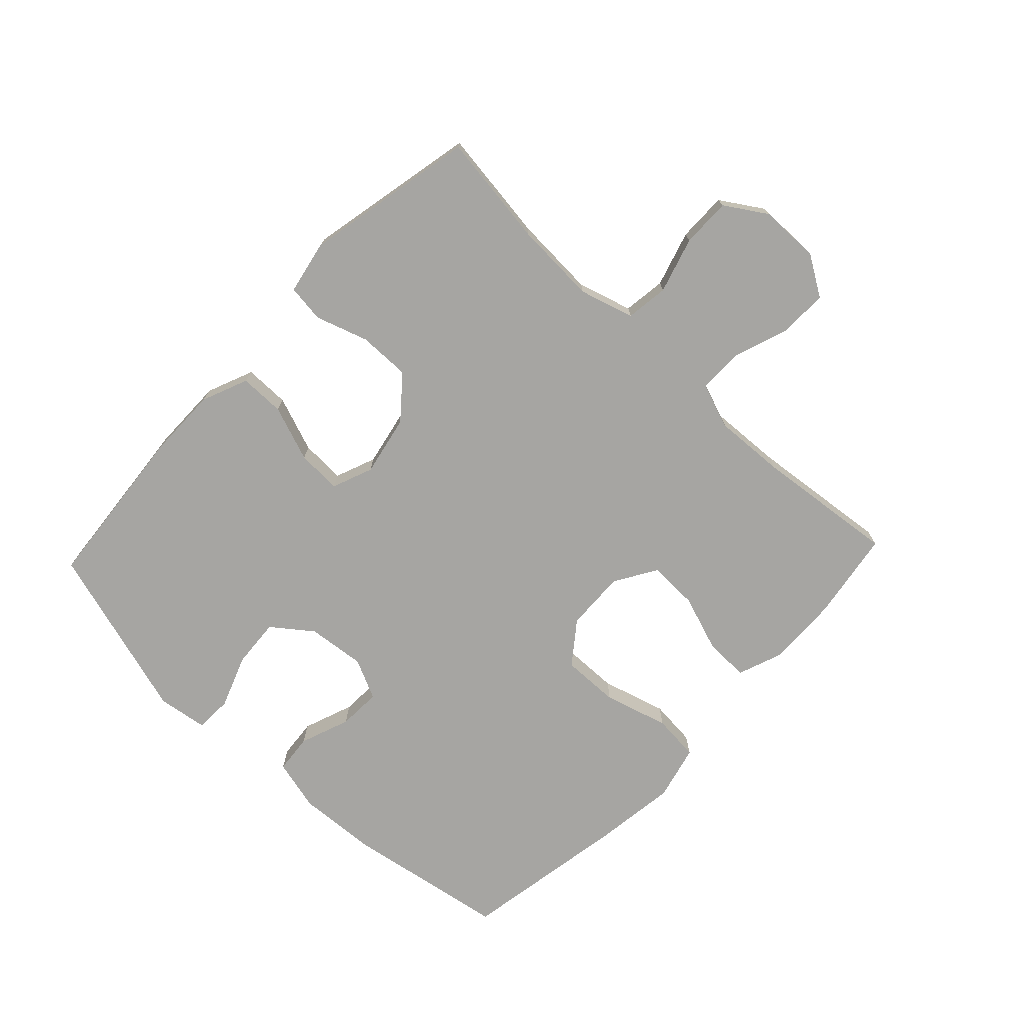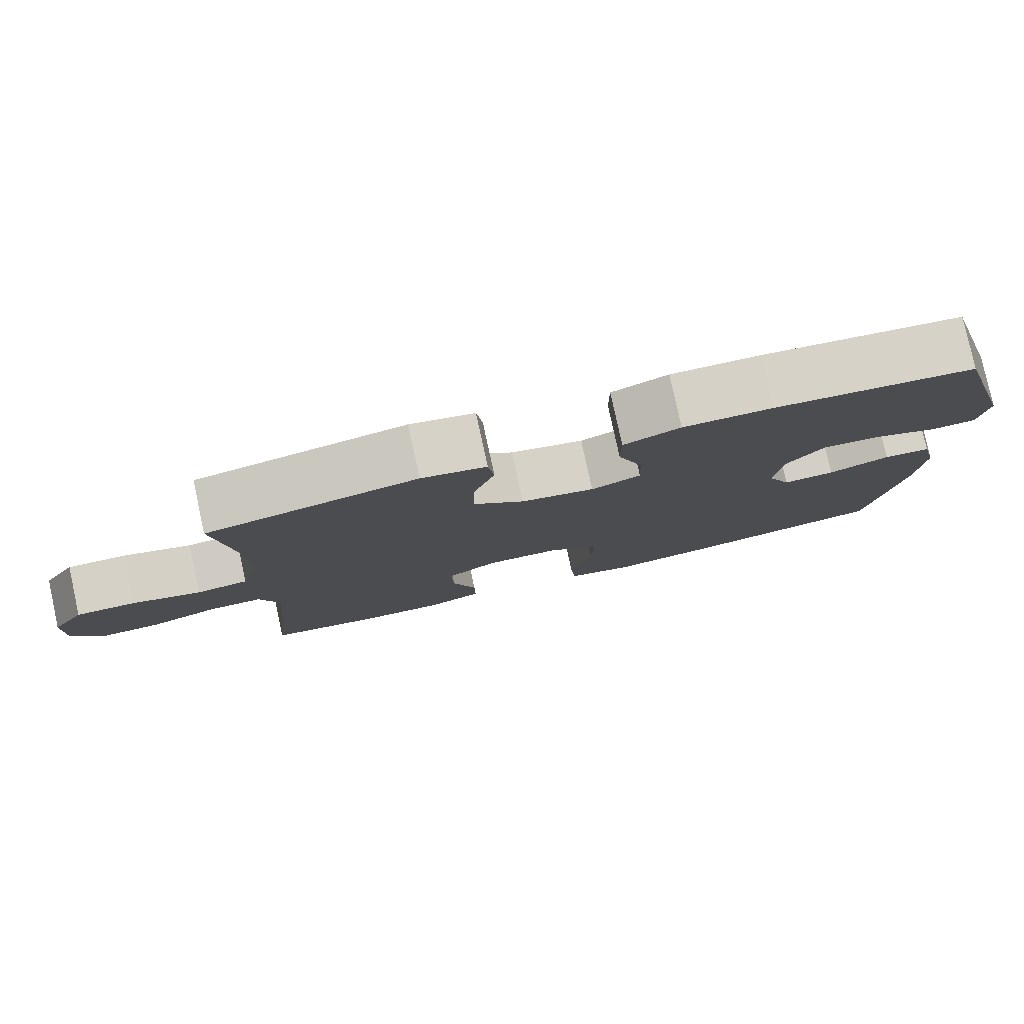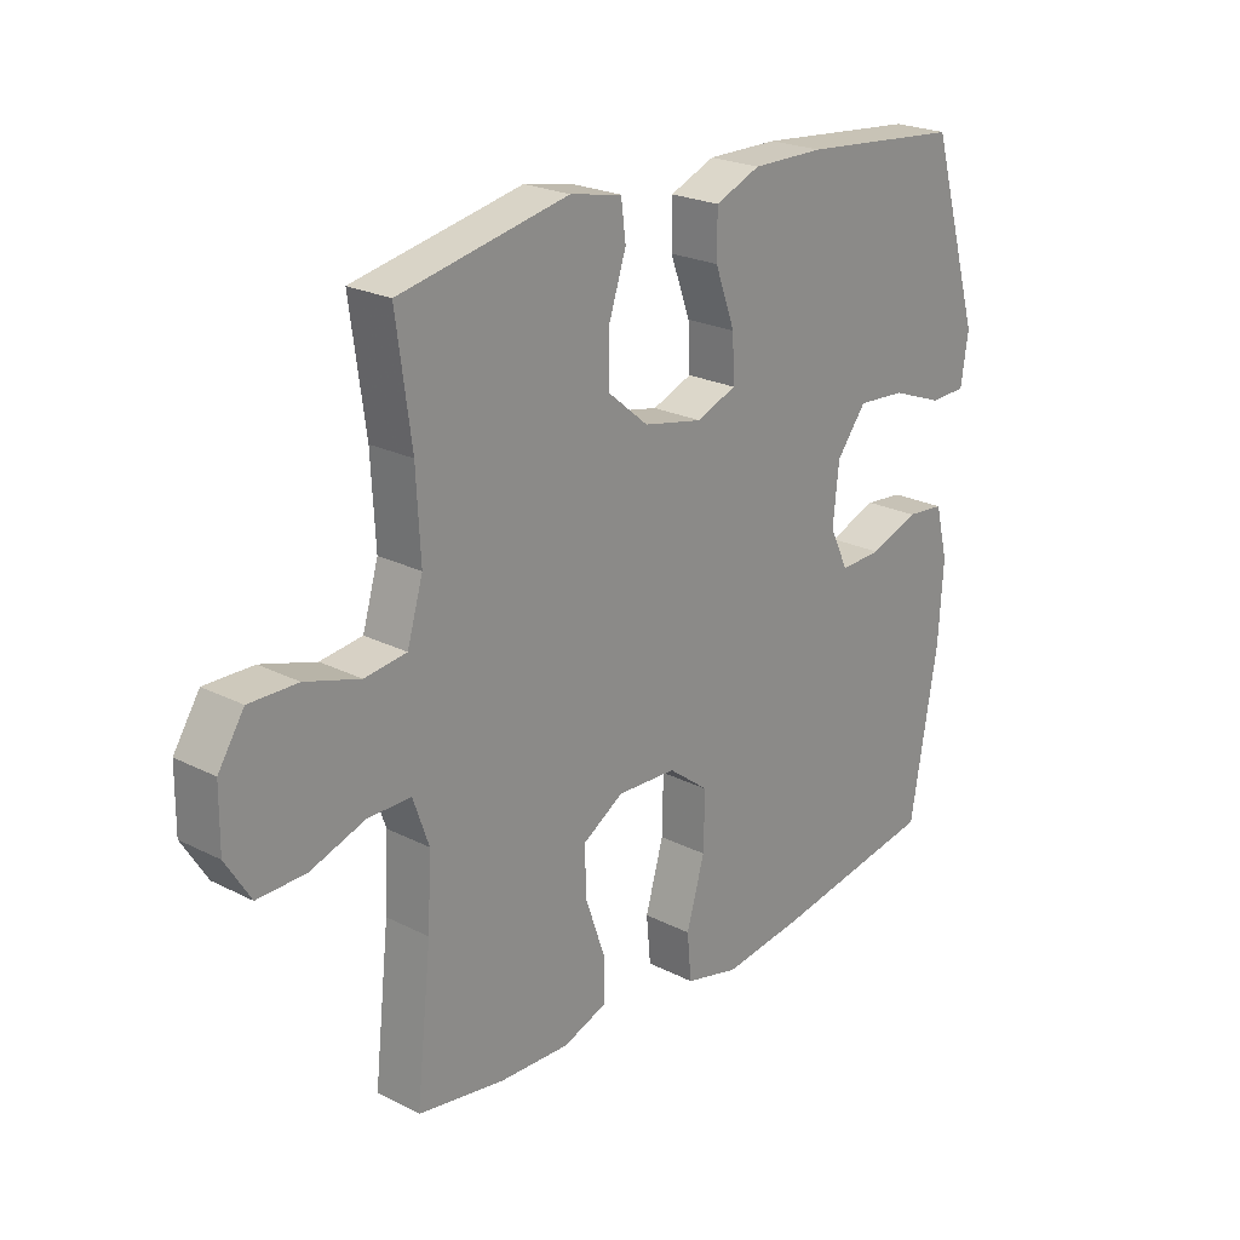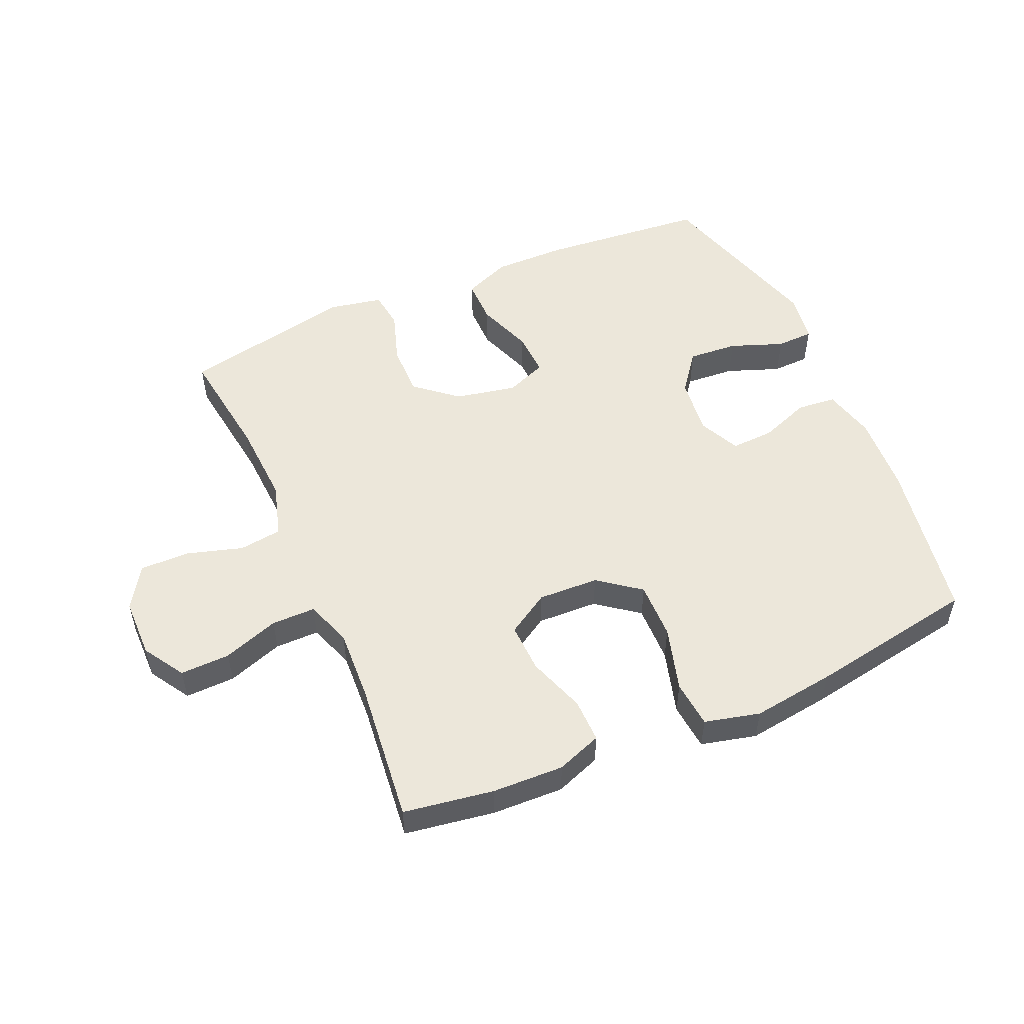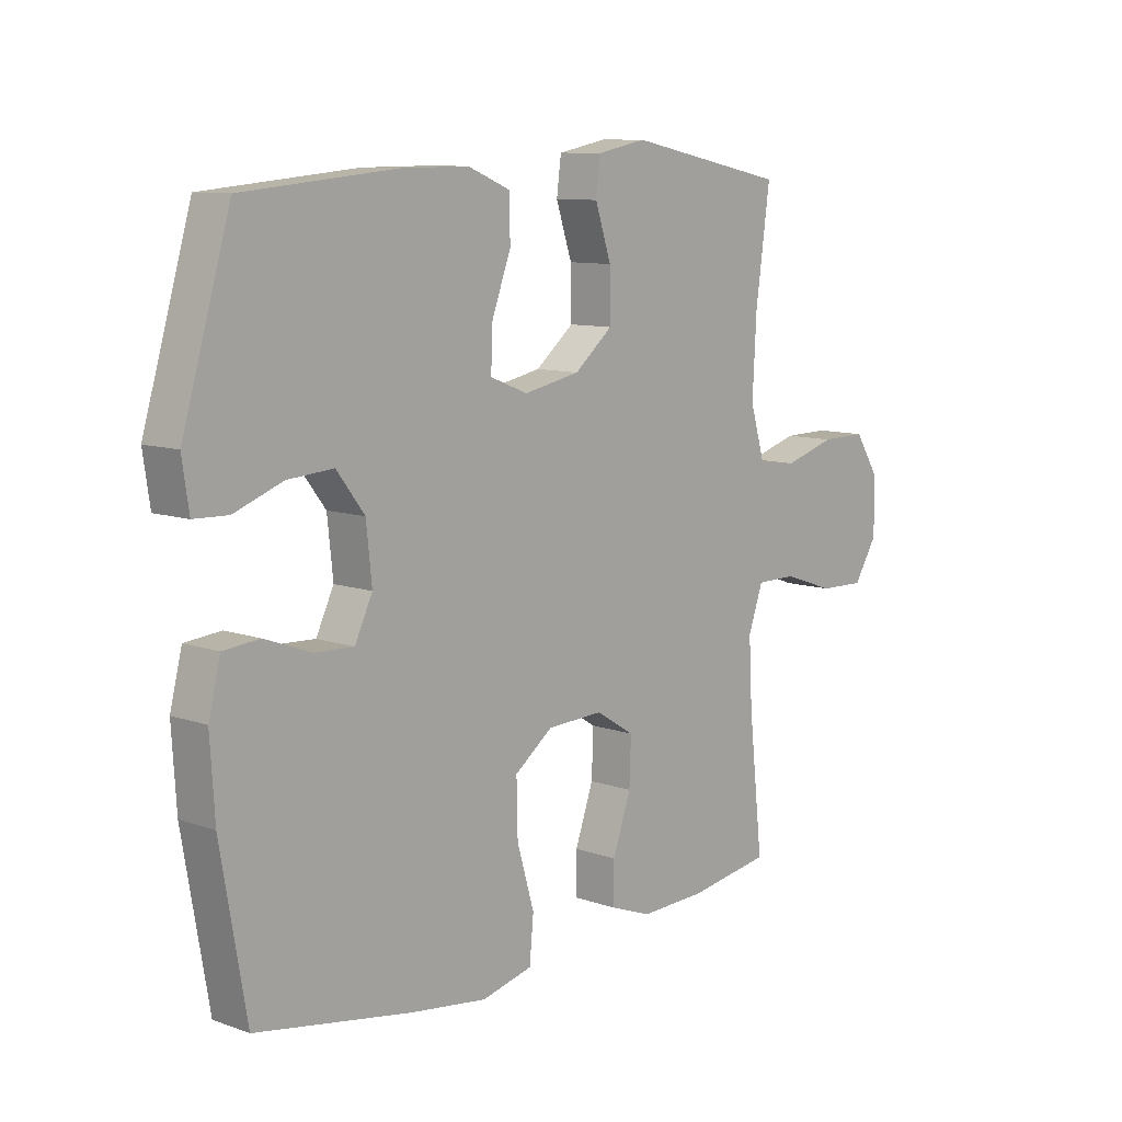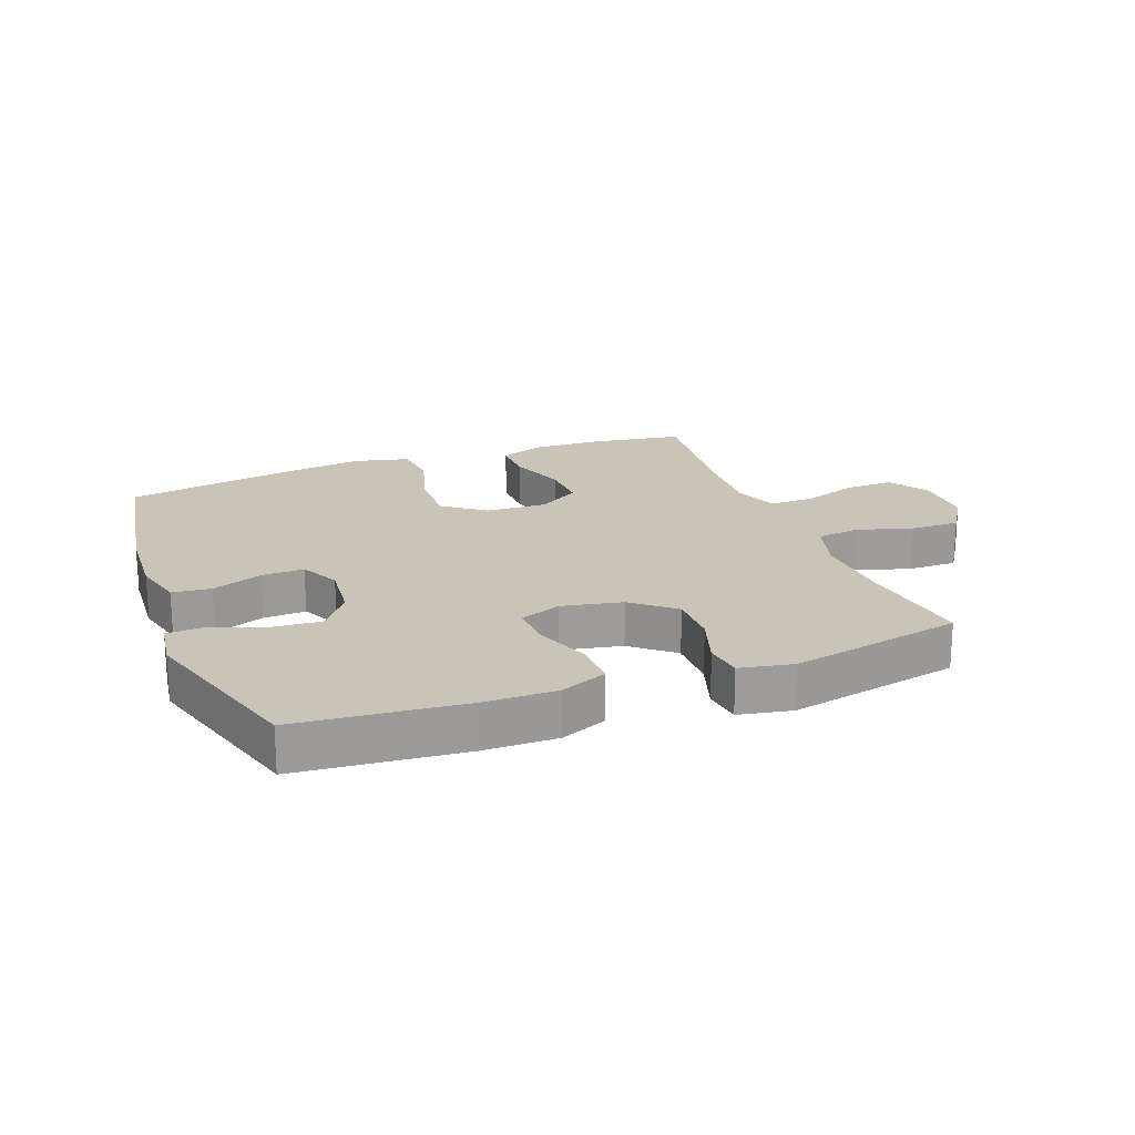
<metadata>
{"format":"obj","ext":"obj","renderer":"f3d","projection":"perspective","resolution":1024,"background":"white","views":[{"elev":-73.7,"azim":46.6,"up":"+Y"},{"elev":79.6,"azim":167.7,"up":"+Z"},{"elev":23.0,"azim":130.9,"up":"+Z"},{"elev":52.4,"azim":156.3,"up":"+Y"},{"elev":9.8,"azim":-47.9,"up":"+Z"},{"elev":20.2,"azim":-20.9,"up":"+Y"}]}
</metadata>
<code>
v 0.5 0.07 0.5
v 0.475 0.07 0.316
v 0.468 0.07 0.183
v 0.494 0.07 0.095
v 0.563 0.07 0.086
v 0.653 0.07 0.113
v 0.733 0.07 0.114
v 0.776 0.07 0.047
v 0.777 0.07 -0.05
v 0.736 0.07 -0.116
v 0.656 0.07 -0.114
v 0.566 0.07 -0.083
v 0.495 0.07 -0.083
v 0.469 0.07 -0.157
v 0.475 0.07 -0.271
v 0.5 0.07 -0.5
v 0.355 0.07 -0.523
v 0.24 0.07 -0.527
v 0.167 0.07 -0.5
v 0.168 0.07 -0.429
v 0.2 0.07 -0.337
v 0.203 0.07 -0.257
v 0.135 0.07 -0.215
v 0.037 0.07 -0.219
v -0.03 0.07 -0.27
v -0.028 0.07 -0.363
v 0.002 0.07 -0.467
v -0.005 0.07 -0.543
v -0.094 0.07 -0.565
v -0.228 0.07 -0.547
v -0.5 0.07 -0.5
v -0.545 0.07 -0.238
v -0.553 0.07 -0.11
v -0.532 0.07 -0.026
v -0.469 0.07 -0.02
v -0.388 0.07 -0.05
v -0.319 0.07 -0.053
v -0.288 0.07 0.012
v -0.298 0.07 0.106
v -0.347 0.07 0.17
v -0.427 0.07 0.164
v -0.512 0.07 0.132
v -0.572 0.07 0.134
v -0.584 0.07 0.215
v -0.5 0.07 0.5
v -0.233 0.07 0.525
v -0.114 0.07 0.526
v -0.039 0.07 0.495
v -0.039 0.07 0.422
v -0.072 0.07 0.332
v -0.075 0.07 0.26
v -0.009 0.07 0.234
v 0.089 0.07 0.254
v 0.156 0.07 0.31
v 0.155 0.07 0.394
v 0.127 0.07 0.479
v 0.135 0.07 0.54
v 0.221 0.07 0.557
v 0.5 0 0.5
v 0.475 0 0.316
v 0.468 0 0.183
v 0.494 0 0.095
v 0.563 0 0.086
v 0.653 0 0.113
v 0.733 0 0.114
v 0.776 0 0.047
v 0.777 0 -0.05
v 0.736 0 -0.116
v 0.656 0 -0.114
v 0.566 0 -0.083
v 0.495 0 -0.083
v 0.469 0 -0.157
v 0.475 0 -0.271
v 0.5 0 -0.5
v 0.355 0 -0.523
v 0.24 0 -0.527
v 0.167 0 -0.5
v 0.168 0 -0.429
v 0.2 0 -0.337
v 0.203 0 -0.257
v 0.135 0 -0.215
v 0.037 0 -0.219
v -0.03 0 -0.27
v -0.028 0 -0.363
v 0.002 0 -0.467
v -0.005 0 -0.543
v -0.094 0 -0.565
v -0.228 0 -0.547
v -0.5 0 -0.5
v -0.545 0 -0.238
v -0.553 0 -0.11
v -0.532 0 -0.026
v -0.469 0 -0.02
v -0.388 0 -0.05
v -0.319 0 -0.053
v -0.288 0 0.012
v -0.298 0 0.106
v -0.347 0 0.17
v -0.427 0 0.164
v -0.512 0 0.132
v -0.572 0 0.134
v -0.584 0 0.215
v -0.5 0 0.5
v -0.233 0 0.525
v -0.114 0 0.526
v -0.039 0 0.495
v -0.039 0 0.422
v -0.072 0 0.332
v -0.075 0 0.26
v -0.009 0 0.234
v 0.089 0 0.254
v 0.156 0 0.31
v 0.155 0 0.394
v 0.127 0 0.479
v 0.135 0 0.54
v 0.221 0 0.557
f 55 56 57 58
f 54 55 58 1
f 53 54 1 2
f 52 53 2 3
f 47 48 49 50
f 47 50 51
f 46 47 51
f 45 46 51
f 44 45 51
f 41 42 43 44
f 40 41 44 51
f 39 40 51 52
f 33 34 35 36
f 33 36 37
f 32 33 37
f 31 32 37
f 30 31 37 38
f 26 27 28 29
f 25 26 29 30
f 18 19 20 21
f 18 21 22
f 15 16 17 18
f 14 15 18 22
f 13 14 22 23
f 9 10 11 12
f 9 12 13
f 8 9 13
f 5 6 7 8
f 4 5 8 13
f 25 30 38 39
f 24 25 39 52
f 13 23 24 52
f 3 4 13 52
f 116 115 114 113
f 59 116 113 112
f 60 59 112 111
f 61 60 111 110
f 108 107 106 105
f 109 108 105
f 109 105 104
f 109 104 103
f 109 103 102
f 102 101 100 99
f 109 102 99 98
f 110 109 98 97
f 94 93 92 91
f 95 94 91
f 95 91 90
f 95 90 89
f 96 95 89 88
f 87 86 85 84
f 88 87 84 83
f 79 78 77 76
f 80 79 76
f 76 75 74 73
f 80 76 73 72
f 81 80 72 71
f 70 69 68 67
f 71 70 67
f 71 67 66
f 66 65 64 63
f 71 66 63 62
f 97 96 88 83
f 110 97 83 82
f 110 82 81 71
f 110 71 62 61
f 1 59 60 2
f 2 60 61 3
f 3 61 62 4
f 4 62 63 5
f 5 63 64 6
f 6 64 65 7
f 7 65 66 8
f 8 66 67 9
f 9 67 68 10
f 10 68 69 11
f 11 69 70 12
f 12 70 71 13
f 13 71 72 14
f 14 72 73 15
f 15 73 74 16
f 16 74 75 17
f 17 75 76 18
f 18 76 77 19
f 19 77 78 20
f 20 78 79 21
f 21 79 80 22
f 22 80 81 23
f 23 81 82 24
f 24 82 83 25
f 25 83 84 26
f 26 84 85 27
f 27 85 86 28
f 28 86 87 29
f 29 87 88 30
f 30 88 89 31
f 31 89 90 32
f 32 90 91 33
f 33 91 92 34
f 34 92 93 35
f 35 93 94 36
f 36 94 95 37
f 37 95 96 38
f 38 96 97 39
f 39 97 98 40
f 40 98 99 41
f 41 99 100 42
f 42 100 101 43
f 43 101 102 44
f 44 102 103 45
f 45 103 104 46
f 46 104 105 47
f 47 105 106 48
f 48 106 107 49
f 49 107 108 50
f 50 108 109 51
f 51 109 110 52
f 52 110 111 53
f 53 111 112 54
f 54 112 113 55
f 55 113 114 56
f 56 114 115 57
f 57 115 116 58
f 58 116 59 1

</code>
